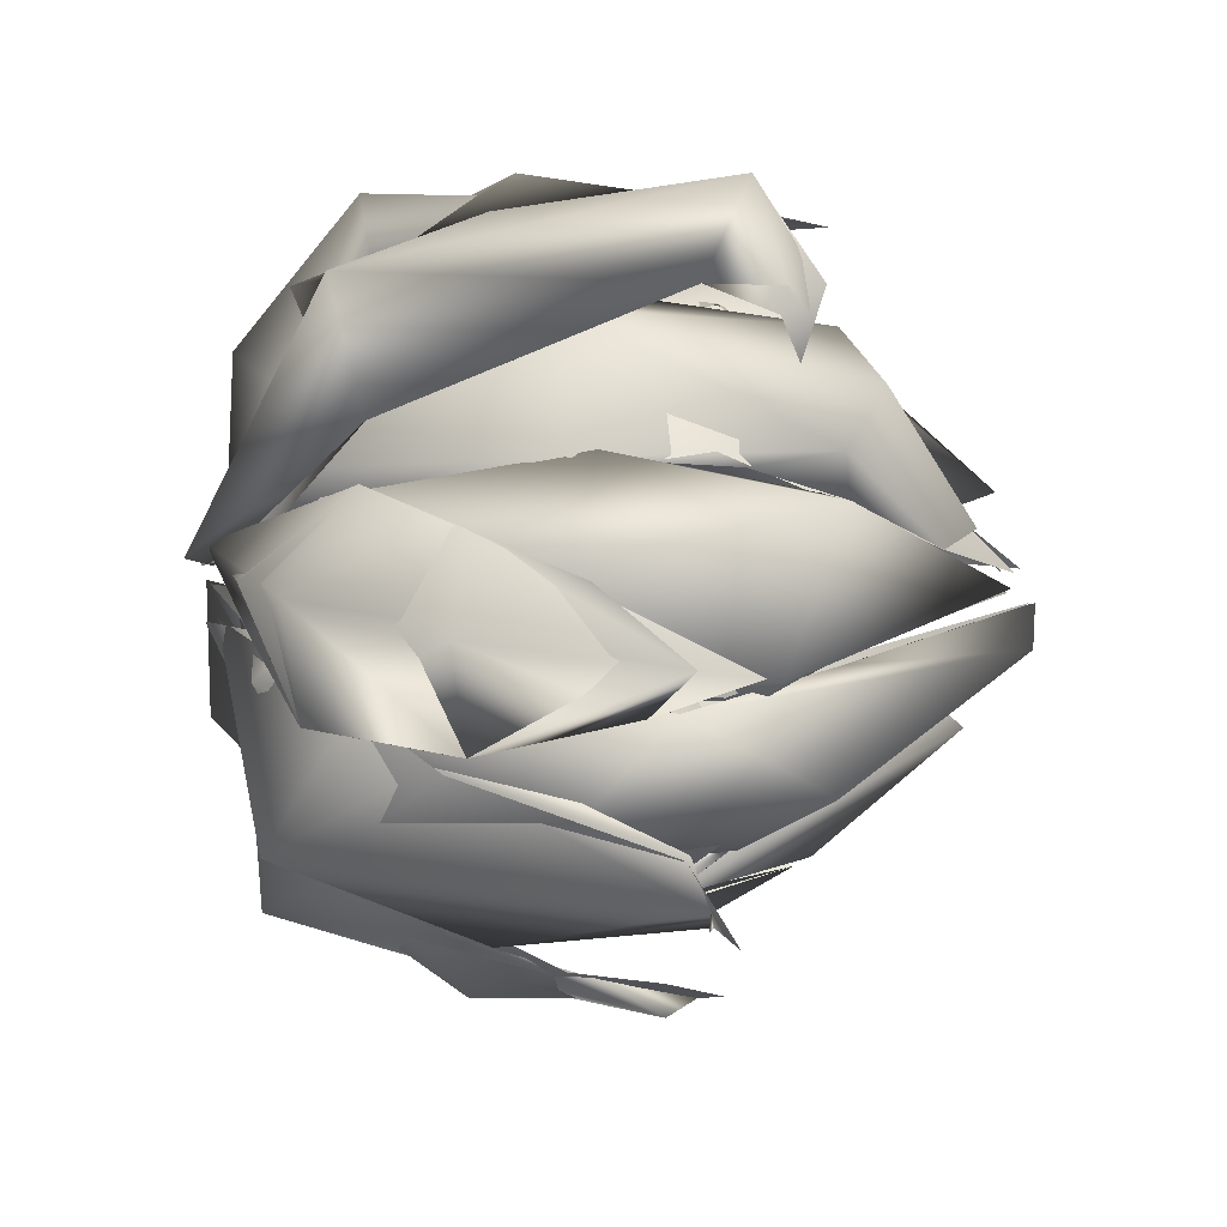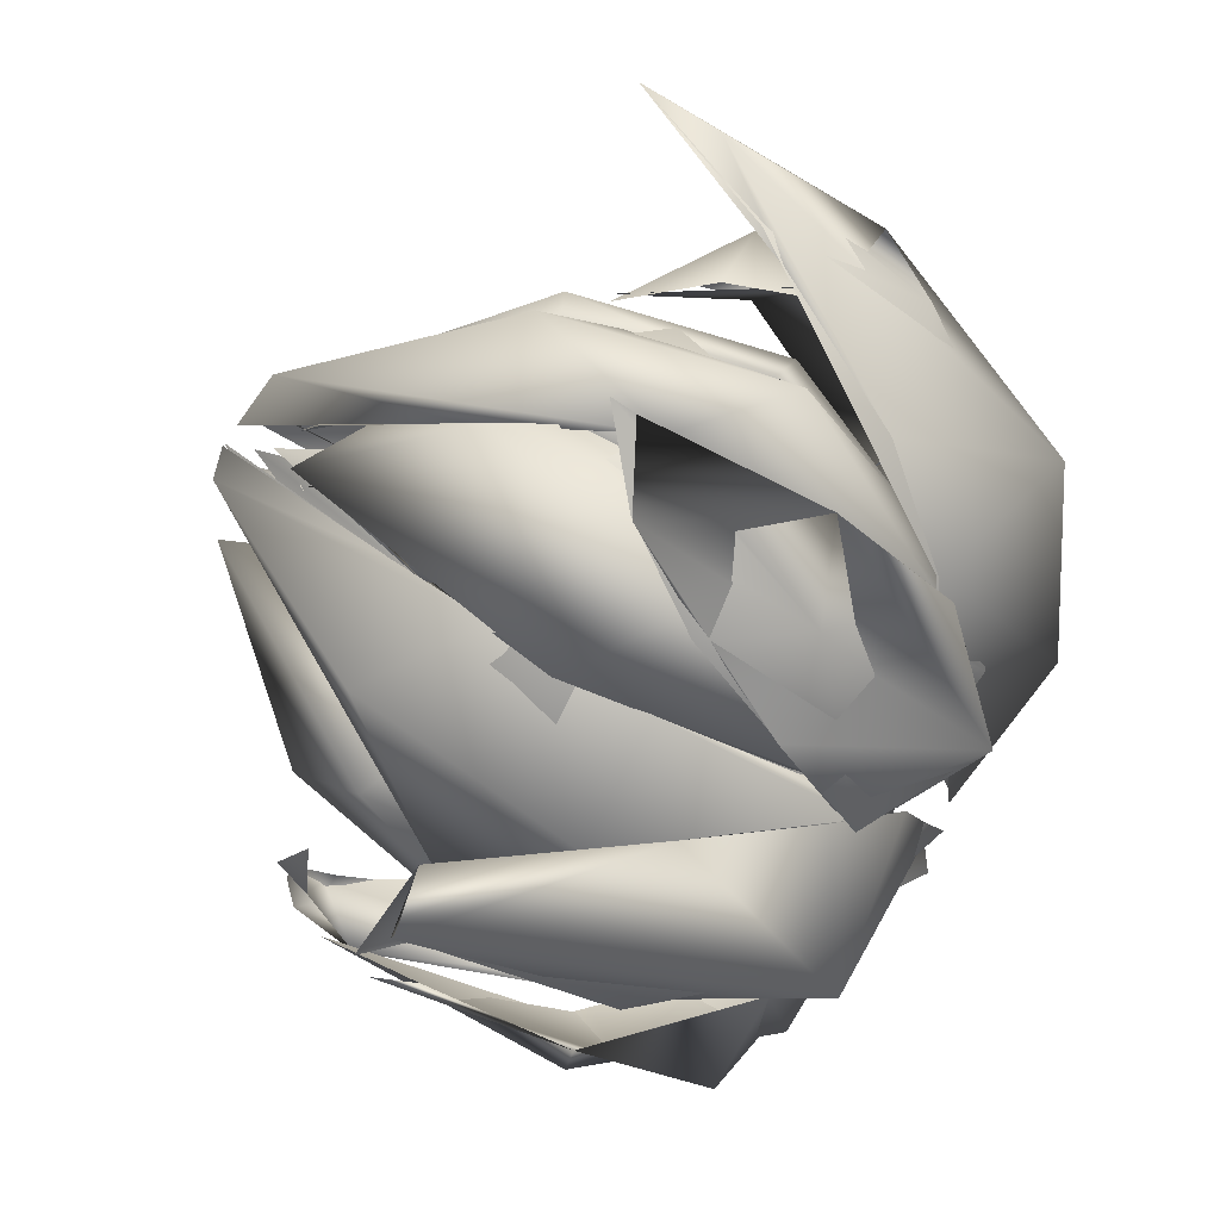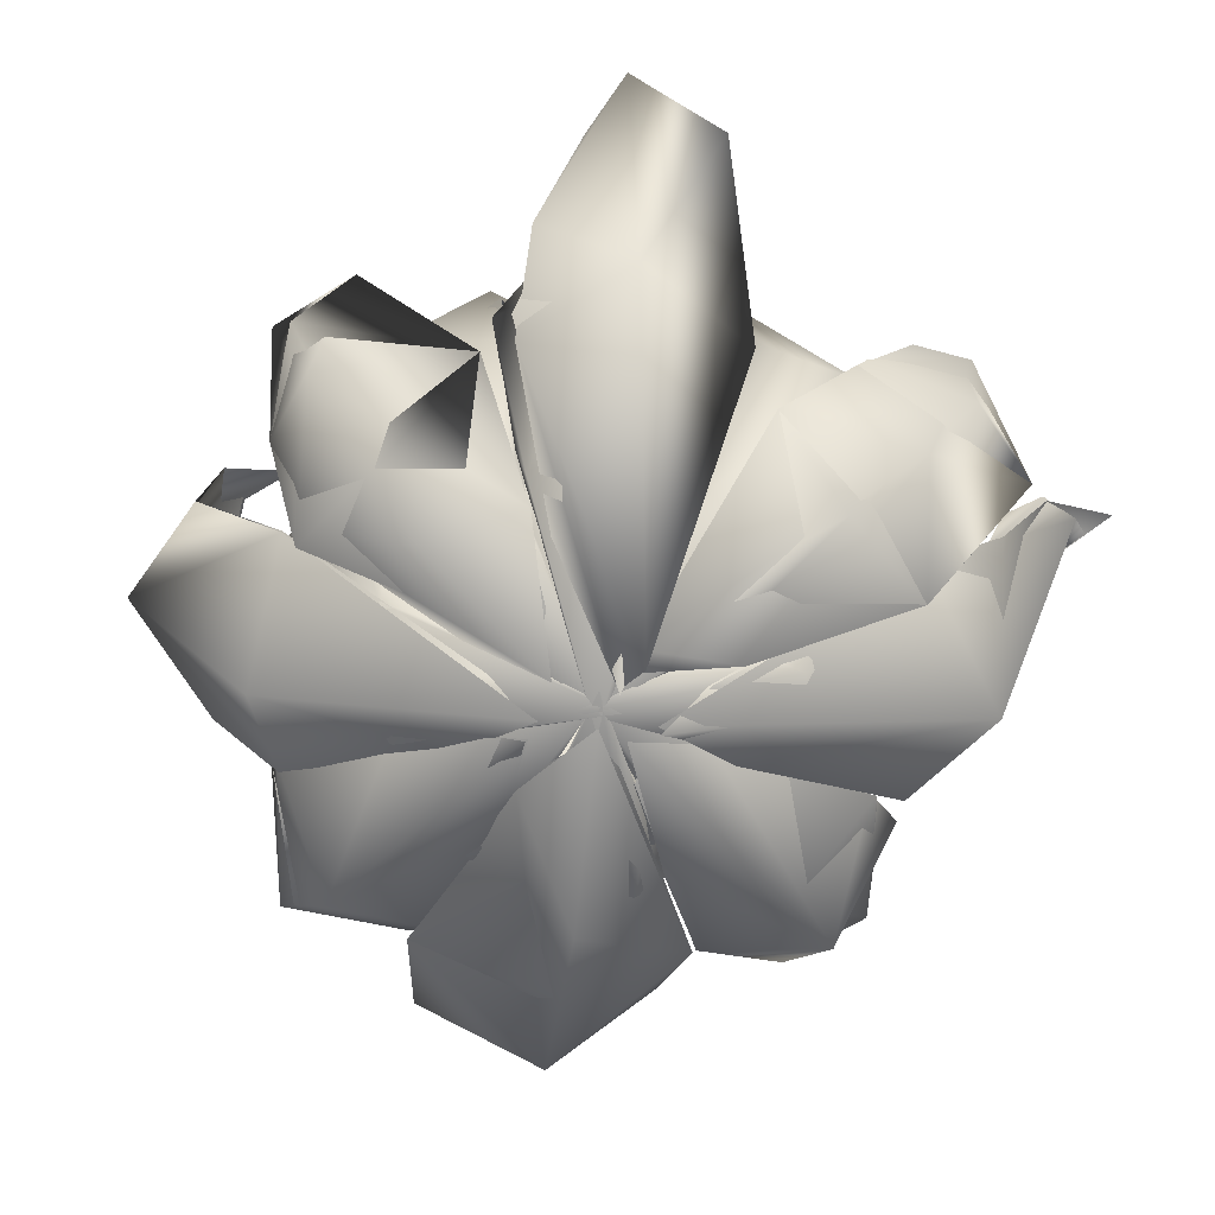
<metadata>
{"format":"obj","ext":"obj","renderer":"f3d","projection":"perspective","resolution":1024,"background":"white","views":[{"elev":-23.8,"azim":88.2,"up":"+Z"},{"elev":-77.9,"azim":-117.5,"up":"+Z"},{"elev":-70.4,"azim":63.6,"up":"+Y"}]}
</metadata>
<code>
o Model_Mesh
v -0.1652 0.1201 -0.0108
v 0.01401 0.07515 0.005422
v -0.1021 0.1162 -0.002247
v -0.117 0.08175 -0.08848
v -0.07063 0.1162 -0.07443
v -0.1156 0.1817 -0.123
v -0.1772 0.3831 -0.1856
v -0.2435 0.3026 -0.1069
v -0.1683 0.1818 -0.002074
v -0.2226 0.3023 -0.000518
v -0.209 0.4336 0.003391
v -0.2011 0.5015 -0.08835
v -0.109 0.5064 -0.1163
v -0.2162 0.3079 -0.09494
v -0.08615 0.1217 -0.09366
v -0.06069 0.6522 -0.02714
v -0.1524 0.5145 -0.000931
v -0.01029 0.6601 -0.006643
v -0.1221 0.1087 -0.05393
v -0.1268 0.1217 -0.000528
v -0.2296 0.398 -0.003147
v -0.1714 0.4973 -0.07503
v -0.009346 0.6609 -0.004823
v 0.000367 0.08119 -0.000523
v -0.1733 0.1623 -0.1638
v 0.002573 0.03586 0.000353
v -0.1423 0.02868 -0.0529
v -0.2823 0.1089 -0.09715
v -0.07687 0.07057 0.0249
v -0.2477 0.1428 0.03285
v -0.2464 0.2404 -0.1718
v -0.3678 0.296 -0.01858
v -0.3772 0.4436 -0.1322
v -0.3146 0.3604 -0.1492
v -0.3388 0.2501 -0.1036
v -0.3689 0.4139 -0.05289
v -0.3802 0.5108 -0.09083
v -0.333 0.3883 -0.1472
v -0.2472 0.1428 0.0332
v -0.2091 0.07174 -0.07367
v -0.1728 0.1632 -0.1642
v -0.0488 0.06744 0.01492
v -0.03071 0.07363 -0.03278
v -0.004943 0.03813 0.000364
v -0.3802 0.5108 -0.09083
v -0.0821 0.09867 -0.1208
v 0.001154 0.09258 0.004449
v -0.07066 0.131 -0.07752
v -0.007811 0.1344 -0.1635
v -0.002016 0.131 -0.1045
v 0.000429 0.1924 -0.1664
v -0.09501 0.3056 -0.2404
v 0.001107 0.3807 -0.2484
v -0.1146 0.1924 -0.1212
v -0.1516 0.3053 -0.1561
v -0.1234 0.5 -0.1717
v -0.1475 0.4407 -0.1398
v -0.000248 0.4866 -0.1644
v -0.0848 0.3105 -0.2144
v 0.000436 0.1362 -0.1275
v -0.06611 0.572 -0.06675
v -0.01807 0.6077 -0.1044
v -0.01406 0.5781 -0.07876
v -0.04976 0.124 -0.125
v -0.08809 0.1361 -0.09267
v -0.1545 0.3891 -0.1622
v -0.06232 0.5141 -0.1575
v -0.009024 0.6275 -0.01863
v -0.00394 0.09824 -0.00852
v -0.0908 0.08167 -0.232
v 0.007449 0.08915 -0.08463
v -0.006641 0.06157 -0.02629
v 0.001288 0.1564 -0.2201
v -0.03265 0.2231 -0.2669
v -0.1297 0.3869 -0.2997
v -0.09513 0.3345 -0.2799
v -0.1038 0.1051 -0.1052
v -0.1608 0.1421 -0.1609
v -0.1916 0.2622 -0.2549
v -0.119 0.2377 -0.2885
v -0.1901 0.4147 -0.2661
v -0.1922 0.4362 -0.2637
v -0.1286 0.3874 -0.2731
v -0.07274 0.3113 -0.2818
v -0.161 0.1423 -0.1602
v -0.07383 0.07984 -0.1885
v 0.008879 0.1357 -0.219
v -0.04228 0.08633 -0.05024
v -0.01365 0.09148 -0.04418
v 0.1432 0.4067 -0.3157
v 0.1894 0.4006 -0.3341
v 0.197 0.4009 -0.3219
v 0.1938 0.3156 -0.2459
v 0.1901 0.2164 -0.2204
v 0.2044 0.3877 -0.2858
v 0.1115 0.09695 -0.2588
v 0.05095 0.2574 -0.3021
v 0.1734 0.16 -0.1723
v 0.005688 0.1607 -0.2462
v 0.001639 0.08664 -0.1068
v 0.01744 0.04727 -0.03736
v 0.2033 0.385 -0.2895
v 0.1156 0.1416 -0.2645
v 0.1993 0.2237 -0.2293
v 0.2086 0.4198 -0.3521
v 0.00513 0.1609 -0.2458
v 0.174 0.1609 -0.1722
v 0.04888 0.08123 -0.0621
v 0.01583 0.0384 -0.03982
v 0.009659 0.08123 -0.0792
v 0.008628 0.1201 -0.1654
v -0.007593 0.07515 0.0139
v 7.7e-05 0.1162 -0.1022
v 0.08634 0.08179 -0.1172
v 0.07226 0.1162 -0.07074
v 0.1209 0.1817 -0.1157
v 0.1833 0.3829 -0.1771
v 0.1046 0.3026 -0.2435
v -9.6e-05 0.1818 -0.1684
v -0.001677 0.3023 -0.2226
v -0.005504 0.4335 -0.209
v 0.0865 0.4996 -0.2019
v 0.116 0.5019 -0.1114
v 0.09273 0.3079 -0.2162
v 0.09148 0.1217 -0.08625
v 0.02512 0.6558 -0.05854
v -0.001942 0.5144 -0.1527
v 0.008022 0.6628 -0.01238
v 0.05177 0.1087 -0.1223
v -0.001637 0.1217 -0.1269
v 0.000645 0.3918 -0.2293
v 0.07298 0.4947 -0.1728
v 0.005928 0.662 -0.01155
v -0.001647 0.08119 0.000263
v 0.119 0.0942 -0.08284
v -0.009264 0.08786 0.002093
v 0.07422 0.127 -0.07105
v 0.1622 0.1308 -0.007065
v 0.1017 0.127 -0.001136
v 0.1648 0.1895 0.001354
v 0.2401 0.3048 -0.09584
v 0.2249 0.3259 0.00232
v 0.1188 0.1895 -0.1158
v 0.1543 0.3045 -0.1535
v 0.1668 0.4556 -0.1469
v 0.1376 0.4425 -0.1493
v 0.2085 0.5028 -0.02711
v 0.1645 0.4865 0.000601
v 0.2136 0.3098 -0.08545
v 0.1251 0.1323 0.001363
v 0.05809 0.5974 -0.02436
v 0.07091 0.634 -0.0294
v 0.1226 0.1199 -0.0497
v 0.08969 0.1323 -0.08883
v 0.1598 0.4153 -0.1554
v 0.1651 0.5009 -0.06638
v 0.0125 0.641 -0.006455
v 0.003945 0.09362 -0.003095
v 0.06337 0.04096 0.002201
v 0.2263 0.1622 -0.02771
v 0.04128 0.05566 -0.005308
v 0.255 0.1147 -0.1265
v 0.2648 0.2224 -0.07294
v 0.2757 0.39 -0.1839
v 0.2791 0.3204 -0.1227
v 0.07336 0.07847 -0.07753
v 0.156 0.1239 -0.1794
v 0.2405 0.24 -0.2332
v 0.2793 0.2277 -0.166
v 0.2542 0.3577 -0.2096
v 0.2641 0.4357 -0.1841
v 0.2707 0.2381 -0.08214
v 0.1555 0.124 -0.1794
v 0.2005 0.08 -0.0908
v 0.05793 0.0769 -0.04512
v 0.07425 0.08472 -0.01004
v 0.2262 0.1623 -0.02763
v 0.04261 0.05634 -0.00893
v 0.3383 0.4492 0.06868
v 0.3158 0.4659 0.06047
v 0.3182 0.4625 0.1037
v 0.3204 0.4273 0.1383
v 0.35 0.4259 0.1488
v 0.3045 0.3639 0.1617
v 0.3481 0.3906 0.06381
v 0.2508 0.2478 0.1757
v 0.2823 0.1376 0.1072
v 0.1887 0.1635 0.1568
v 0.2568 0.1669 0.00545
v 0.05817 0.02496 -0.007837
v 0.09141 0.09988 0.08032
v 0.03082 0.04396 -0.001228
v 0.2718 0.1466 0.1023
v 0.3322 0.4339 0.1469
v 0.3193 0.4455 0.05697
v 0.3153 0.4776 0.08364
v 0.201 0.1782 0.1658
v 0.06548 0.07282 -0.007471
v 0.03139 0.03402 -0.001705
v 0.05164 0.07752 0.02344
v 0.2797 0.462 0.04169
v 0.1419 0.08177 0.0244
v -0.01607 0.07515 -0.007697
v 0.1 0.1162 -2.7e-05
v 0.1178 0.1201 0.1126
v 0.06857 0.1162 0.07215
v 0.1135 0.1817 0.1208
v 0.2414 0.3026 0.1046
v 0.1573 0.3246 0.166
v 0.1662 0.1818 -0.0002
v 0.2205 0.3023 -0.001786
v 0.2097 0.4996 0.01181
v 0.2047 0.4291 6.3e-05
v 0.1842 0.5336 0.07821
v 0.1524 0.5037 0.1425
v 0.1128 0.4935 0.1196
v 0.214 0.3079 0.09263
v 0.08408 0.1217 0.09138
v 0.1549 0.5066 0.000132
v 0.07838 0.5848 -0.002057
v 0.04512 0.6154 0.03145
v 0.1201 0.1087 0.05167
v 0.1247 0.1217 -0.001741
v 0.2267 0.4074 0.00108
v 0.1734 0.4873 0.07402
v 0.07838 0.5848 -0.002057
v 0.0131 0.6475 0.009582
v -0.002433 0.08119 -0.00175
v 0.1057 0.1308 0.1225
v -0.004263 0.08786 -0.009368
v 0.06888 0.127 0.07412
v 0.02078 0.0942 0.1424
v -0.001034 0.127 0.1016
v -0.003525 0.1895 0.1647
v -0.00449 0.3259 0.2248
v 0.09367 0.3048 0.24
v 0.1136 0.1895 0.1186
v 0.1513 0.3045 0.1542
v 0.1447 0.4556 0.1667
v 0.1471 0.4425 0.1375
v 0.02494 0.5028 0.2084
v -0.00277 0.4865 0.1644
v 0.08328 0.3098 0.2135
v -0.003533 0.1323 0.125
v 0.02221 0.5974 0.05797
v 0.02723 0.634 0.07081
v 0.04754 0.1199 0.1225
v 0.08665 0.1323 0.08958
v 0.1533 0.4153 0.1597
v 0.06421 0.5009 0.165
v 0.004285 0.641 0.01239
v 0.000925 0.09362 0.003841
v -0.003608 0.17 0.2346
v 0.001182 0.08597 0.1036
v 0.01371 0.04981 0.04095
v 0.06078 0.05227 0.1643
v 0.1096 0.1469 0.276
v 0.1025 0.1029 0.1012
v 0.1712 0.1626 0.175
v 0.02065 0.2494 0.2763
v 0.1207 0.4126 0.2675
v 0.05346 0.4156 0.3085
v 0.05046 0.3781 0.2879
v 0.1046 0.265 0.2995
v 0.08185 0.5071 0.2696
v 0.02947 0.3393 0.2855
v 0.08072 0.09276 0.2099
v -0.009938 0.1478 0.2309
v 0.02032 0.2498 0.2761
v 0.04856 0.08271 0.06263
v 0.01933 0.08298 0.05446
v 0.08185 0.5071 0.2696
v -0.1617 0.3323 0.2609
v -0.138 0.254 0.3212
v -0.1083 0.4069 0.2663
v -0.06327 0.4256 0.2775
v -0.0554 0.3785 0.2961
v -0.1899 0.2335 0.2261
v -0.04728 0.2557 0.3062
v -0.1759 0.1608 0.1707
v -0.09766 0.07728 0.2205
v -0.008027 0.1602 0.2436
v -0.1017 0.3691 0.3063
v -0.07683 0.08677 0.07287
v -0.015 0.04727 0.03705
v -0.047 0.4188 0.2454
v -0.09039 0.4326 0.2701
v -0.1859 0.2673 0.2402
v -0.1274 0.2115 0.2887
v -0.1759 0.1609 0.1701
v -0.09437 0.09112 0.2129
v -0.05124 0.08092 0.05974
v -0.007196 0.1609 0.2435
v -0.01172 0.08123 0.07692
v -0.01969 0.04999 0.04166
v -0.01069 0.1201 0.1631
v 0.005526 0.07515 -0.01617
v -0.002143 0.1162 0.09993
v -0.08841 0.08179 0.1149
v -0.07433 0.1162 0.06846
v -0.1229 0.1817 0.1134
v -0.1682 0.3246 0.1572
v -0.1067 0.3026 0.2413
v -0.00197 0.1818 0.1661
v -0.000388 0.3023 0.2204
v 0.000828 0.4299 0.2063
v -0.146 0.477 0.1782
v -0.1232 0.4904 0.1141
v -0.0948 0.3079 0.2139
v -0.09355 0.1217 0.08398
v -0.01268 0.582 0.1401
v -0.002302 0.5067 0.1548
v -0.07902 0.6071 0.1026
v -0.02046 0.6232 0.04651
v -0.05384 0.1087 0.12
v -0.000429 0.1217 0.1246
v -0.003099 0.3995 0.2273
v -0.0774 0.4835 0.1749
v -0.000634 0.5892 0.08058
v -0.01289 0.6567 0.02548
v -0.06237 0.5899 0.0547
v -0.000419 0.08119 -0.002537
v -0.1292 0.1292 0.1067
v -0.003185 0.08819 0.001595
v -0.08299 0.1256 0.07151
v -0.1483 0.09425 0.02553
v -0.1092 0.1256 0.004682
v -0.1695 0.1854 0.002301
v -0.227 0.3157 0.001378
v -0.2415 0.2955 0.09521
v -0.1256 0.1854 0.1143
v -0.1595 0.2953 0.1503
v -0.1484 0.4151 0.144
v -0.2114 0.4848 0.02951
v -0.1693 0.4692 0.003022
v -0.2162 0.3004 0.08528
v -0.1316 0.1306 0.002293
v -0.07982 0.6103 0.0317
v -0.09989 0.5201 0.08392
v -0.07079 0.5757 0.01597
v -0.1292 0.1188 0.05111
v -0.09777 0.1306 0.0885
v -0.1648 0.4012 0.1522
v -0.1698 0.4831 0.06705
v -0.02399 0.6169 0.009766
v -0.01581 0.0937 0.006554
v -0.1223 0.09192 0.01914
v -0.03067 0.0509 0.03699
v -0.2204 0.08223 0.1054
v -0.2346 0.1551 0.004609
v -0.09299 0.1099 0.1147
v -0.1722 0.175 0.1759
v -0.2994 0.216 0.1197
v -0.2808 0.2291 0.02326
v -0.1813 0.1896 0.1774
v -0.2636 0.346 0.132
v -0.3184 0.3745 0.05971
v -0.2976 0.3063 0.01962
v -0.2553 0.4148 0.05959
v -0.2745 0.3845 0.002204
v -0.2661 0.1583 0.1172
v -0.3069 0.3125 0.01727
v -0.2277 0.4582 -0.01173
v -0.2805 0.2294 0.02243
v -0.05714 0.08733 0.06601
v -0.02933 0.04023 0.03954
v -0.0698 0.08098 0.02883
v -0.2344 0.1553 0.004415
v -0.2244 0.4526 -0.01049
f 1 2 3
f 2 4 5
f 5 4 6
f 2 1 4
f 7 4 8
f 4 7 6
f 1 3 9
f 1 9 10
f 8 1 10
f 4 1 8
f 10 11 8
f 8 11 12
f 12 7 8
f 13 14 7
f 7 14 15
f 16 11 17
f 11 16 12
f 12 16 7
f 16 13 7
f 17 18 16
f 18 13 16
f 15 14 19
f 19 14 20
f 20 14 21
f 21 14 22
f 21 22 23
f 13 23 22
f 22 14 13
f 15 19 24
f 19 20 24
f 25 26 27
f 27 28 25
f 26 29 27
f 27 29 28
f 28 29 30
f 25 28 31
f 28 30 32
f 28 32 33
f 31 28 33
f 34 31 33
f 35 36 32
f 37 36 35
f 38 37 35
f 32 39 35
f 35 39 40
f 41 35 40
f 38 35 41
f 42 40 39
f 40 43 41
f 40 42 44
f 44 43 40
f 45 32 36
f 33 32 45
f 34 33 45
f 46 47 48
f 47 49 50
f 50 49 51
f 47 46 49
f 52 49 46
f 53 49 52
f 49 53 51
f 46 48 54
f 46 54 55
f 52 46 55
f 56 55 57
f 55 56 52
f 56 53 52
f 58 59 53
f 53 59 60
f 61 56 57
f 56 61 62
f 56 62 53
f 62 63 53
f 53 63 58
f 63 62 61
f 60 59 64
f 64 59 65
f 65 59 66
f 66 59 67
f 66 67 68
f 58 68 67
f 67 59 58
f 60 64 69
f 64 65 69
f 70 71 72
f 73 71 70
f 73 70 74
f 70 75 74
f 76 74 75
f 70 72 77
f 70 77 78
f 70 78 79
f 70 79 75
f 80 81 79
f 82 81 80
f 83 82 80
f 80 84 83
f 79 85 80
f 80 85 86
f 87 80 86
f 84 80 87
f 88 86 85
f 86 88 89
f 86 89 87
f 76 75 81
f 75 79 81
f 90 91 92
f 93 94 95
f 94 92 95
f 96 92 94
f 97 92 96
f 90 92 97
f 98 96 94
f 96 99 97
f 96 100 99
f 98 101 96
f 101 100 96
f 90 97 102
f 102 97 103
f 103 104 102
f 102 105 90
f 97 106 103
f 107 104 103
f 103 108 107
f 109 108 103
f 110 103 106
f 109 103 110
f 111 112 113
f 112 114 115
f 115 114 116
f 112 111 114
f 117 114 118
f 114 117 116
f 111 113 119
f 111 119 120
f 118 111 120
f 114 111 118
f 120 121 118
f 118 121 122
f 122 117 118
f 123 124 117
f 117 124 125
f 126 121 127
f 121 126 122
f 122 126 117
f 126 123 117
f 127 128 126
f 128 123 126
f 125 124 129
f 129 124 130
f 130 124 131
f 131 124 132
f 131 132 133
f 123 133 132
f 132 124 123
f 125 129 134
f 129 130 134
f 135 136 137
f 136 138 139
f 139 138 140
f 136 135 138
f 141 138 135
f 142 138 141
f 138 142 140
f 135 137 143
f 135 143 144
f 141 135 144
f 145 144 146
f 144 145 141
f 141 145 147
f 141 147 142
f 147 148 142
f 148 149 142
f 142 149 150
f 151 145 146
f 152 145 151
f 145 152 147
f 152 151 147
f 147 151 148
f 150 149 153
f 153 149 154
f 154 149 155
f 155 149 156
f 155 156 157
f 148 157 156
f 156 149 148
f 150 153 158
f 153 154 158
f 159 160 161
f 159 162 160
f 160 162 163
f 162 164 163
f 163 164 165
f 161 166 159
f 159 166 162
f 162 166 167
f 162 167 168
f 162 168 164
f 169 170 168
f 171 170 169
f 169 172 171
f 168 173 169
f 169 173 174
f 174 172 169
f 175 174 173
f 174 176 177
f 177 172 174
f 174 175 178
f 178 176 174
f 164 168 170
f 179 180 181
f 181 182 183
f 183 179 181
f 182 184 183
f 179 183 185
f 184 186 183
f 187 183 186
f 187 185 183
f 188 187 186
f 189 185 187
f 190 187 188
f 187 190 189
f 188 191 192
f 188 192 190
f 192 189 190
f 193 185 189
f 194 185 193
f 185 194 195
f 195 194 196
f 193 197 194
f 198 193 189
f 199 193 198
f 199 200 193
f 193 200 197
f 196 201 195
f 202 203 204
f 203 205 206
f 206 205 207
f 203 202 205
f 208 205 202
f 209 205 208
f 205 209 207
f 202 204 210
f 202 210 211
f 208 202 211
f 212 211 213
f 211 212 208
f 208 212 214
f 214 215 208
f 208 215 209
f 215 216 209
f 216 217 209
f 209 217 218
f 219 212 213
f 220 212 219
f 215 221 216
f 220 221 212
f 221 214 212
f 214 221 215
f 218 217 222
f 222 217 223
f 223 217 224
f 224 217 225
f 224 225 226
f 226 225 227
f 225 217 216
f 227 225 216
f 218 222 228
f 222 223 228
f 229 230 231
f 230 232 233
f 233 232 234
f 230 229 232
f 235 232 236
f 232 235 234
f 229 231 237
f 229 237 238
f 236 229 238
f 232 229 236
f 239 238 240
f 238 239 236
f 236 239 241
f 236 241 235
f 241 242 235
f 242 243 235
f 235 243 244
f 245 239 240
f 246 239 245
f 239 246 241
f 246 245 241
f 241 245 242
f 244 243 247
f 247 243 248
f 248 243 249
f 249 243 250
f 249 250 251
f 242 251 250
f 250 243 242
f 244 247 252
f 247 248 252
f 253 254 255
f 253 255 256
f 256 257 253
f 255 258 256
f 256 258 257
f 257 258 259
f 253 257 260
f 259 261 257
f 257 261 262
f 257 262 260
f 263 260 262
f 264 261 259
f 265 261 264
f 266 265 264
f 264 259 267
f 268 264 267
f 269 264 268
f 264 269 266
f 270 267 259
f 267 270 271
f 267 271 268
f 262 261 272
f 263 262 272
f 273 274 275
f 275 274 276
f 274 277 276
f 278 274 273
f 279 277 274
f 280 274 278
f 281 274 280
f 281 282 274
f 274 282 279
f 277 279 283
f 284 281 280
f 281 284 285
f 281 285 282
f 283 286 277
f 286 283 287
f 287 283 288
f 283 289 288
f 288 289 290
f 290 289 291
f 291 292 290
f 283 279 289
f 279 293 289
f 289 293 291
f 294 291 293
f 291 294 295
f 295 292 291
f 296 297 298
f 297 299 300
f 300 299 301
f 297 296 299
f 302 299 303
f 299 302 301
f 296 298 304
f 296 304 305
f 303 296 305
f 299 296 303
f 305 306 303
f 303 306 307
f 303 307 302
f 307 308 302
f 308 309 302
f 302 309 310
f 311 306 312
f 311 307 306
f 313 307 311
f 313 308 307
f 314 311 312
f 313 314 308
f 314 313 311
f 310 309 315
f 315 309 316
f 316 309 317
f 317 309 318
f 317 318 319
f 319 318 320
f 318 309 308
f 321 318 308
f 320 318 321
f 310 315 322
f 315 316 322
f 323 324 325
f 324 326 327
f 327 326 328
f 324 323 326
f 329 326 330
f 326 329 328
f 323 325 331
f 323 331 332
f 330 323 332
f 326 323 330
f 332 333 330
f 330 333 334
f 330 334 329
f 334 335 329
f 335 336 329
f 329 336 337
f 338 333 339
f 333 338 334
f 338 340 334
f 334 340 335
f 339 340 338
f 337 336 341
f 341 336 342
f 342 336 343
f 343 336 344
f 343 344 345
f 335 345 344
f 344 336 335
f 337 341 346
f 341 342 346
f 347 348 349
f 347 349 350
f 348 351 349
f 349 351 352
f 349 352 353
f 354 349 353
f 350 349 354
f 353 352 355
f 355 356 353
f 353 356 357
f 353 357 354
f 354 357 358
f 356 359 357
f 358 357 360
f 361 356 355
f 362 356 361
f 362 363 356
f 361 364 362
f 365 361 355
f 366 361 365
f 366 367 361
f 361 367 368
f 368 364 361
f 357 359 369
f 357 369 360

</code>
